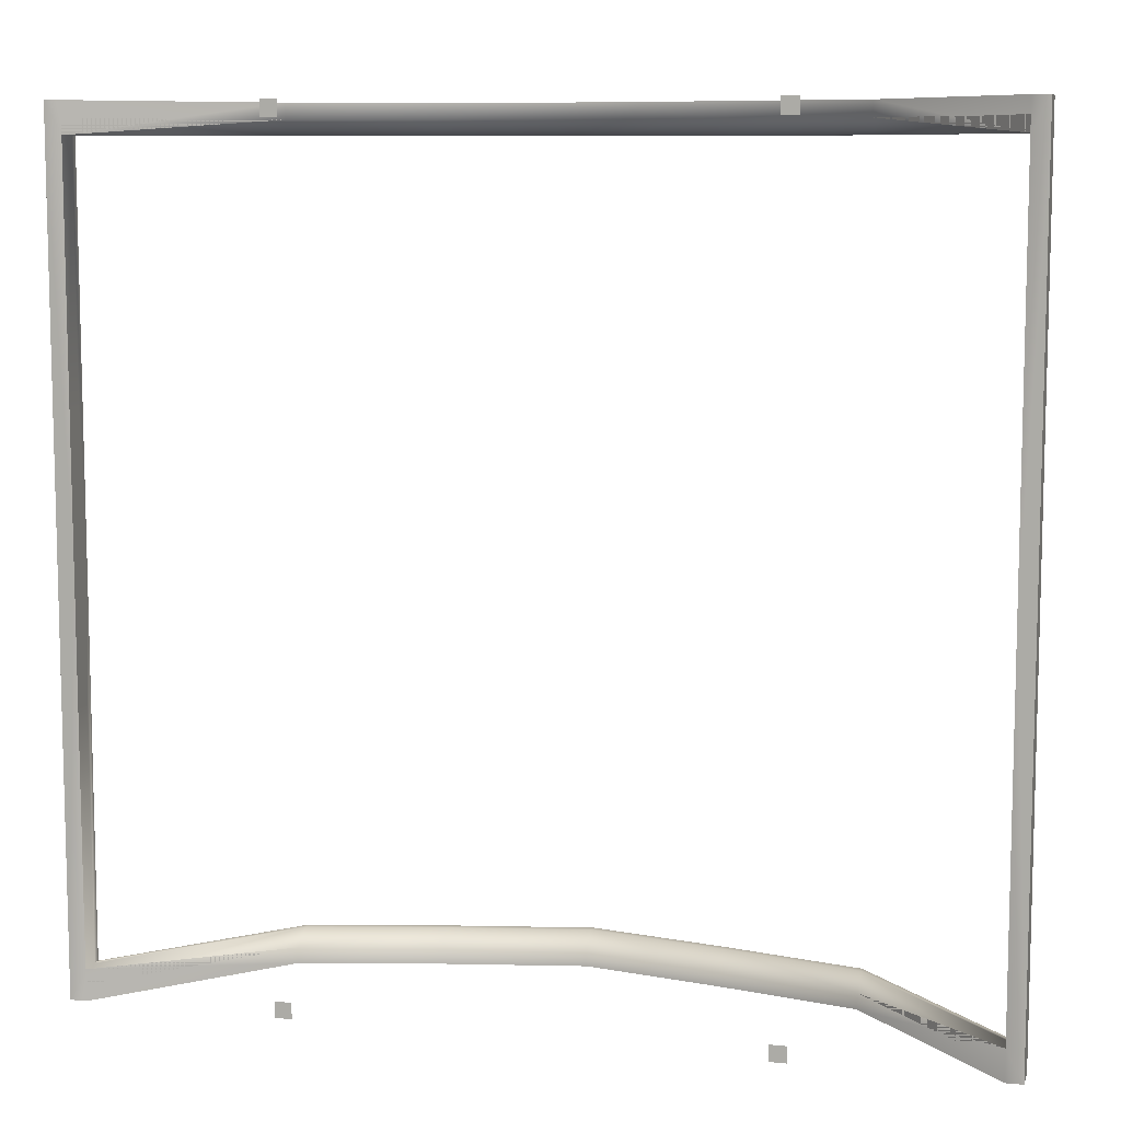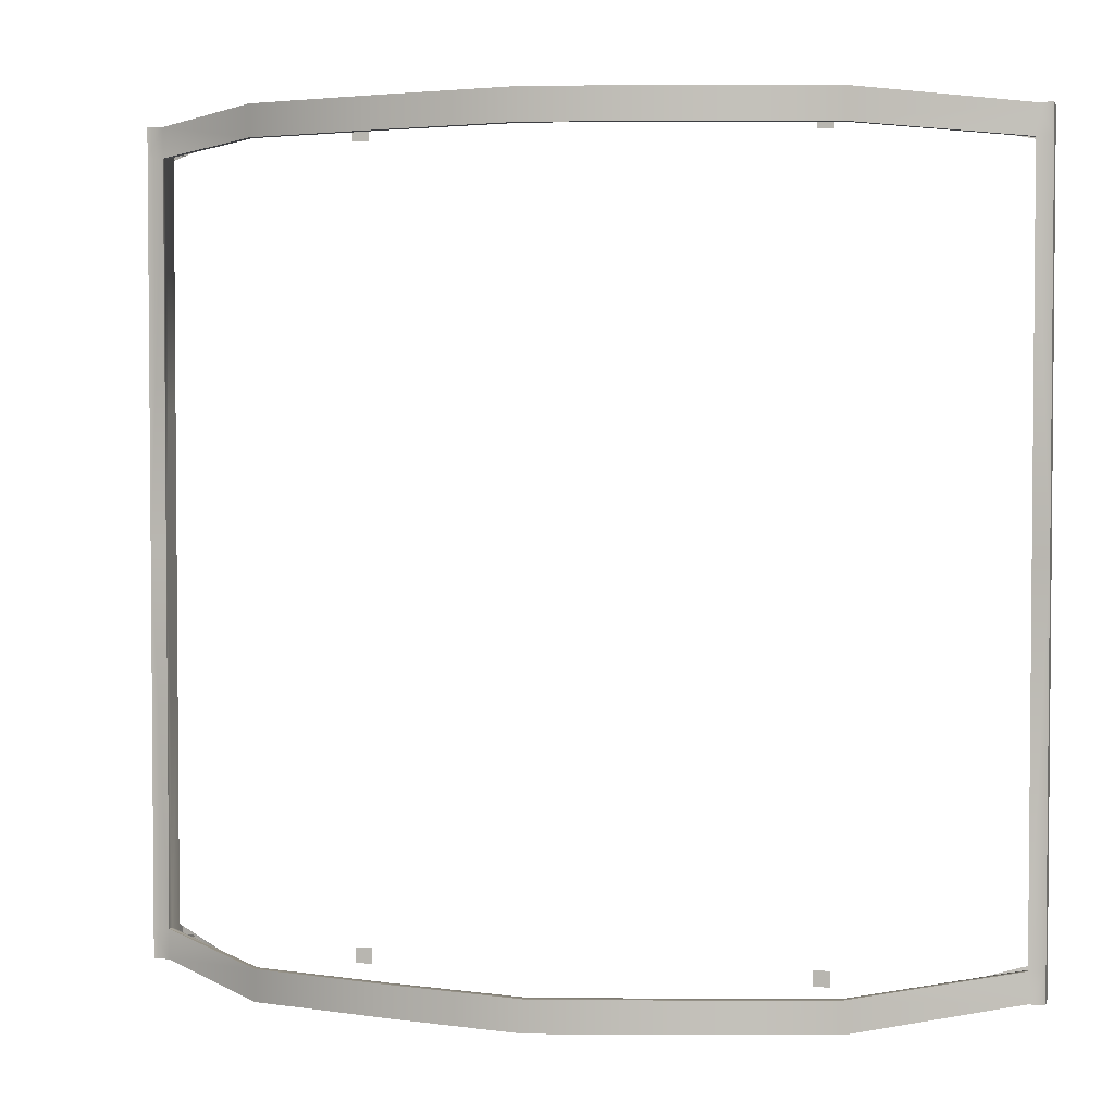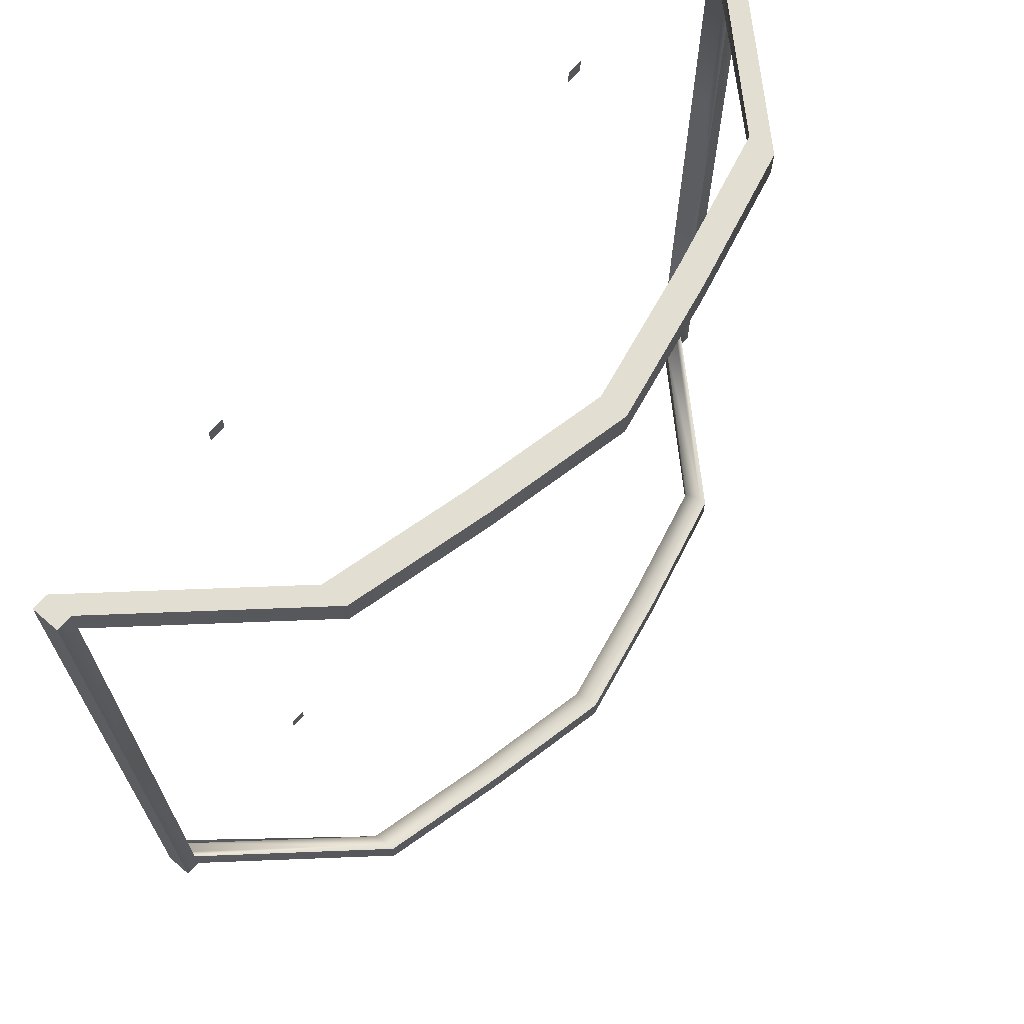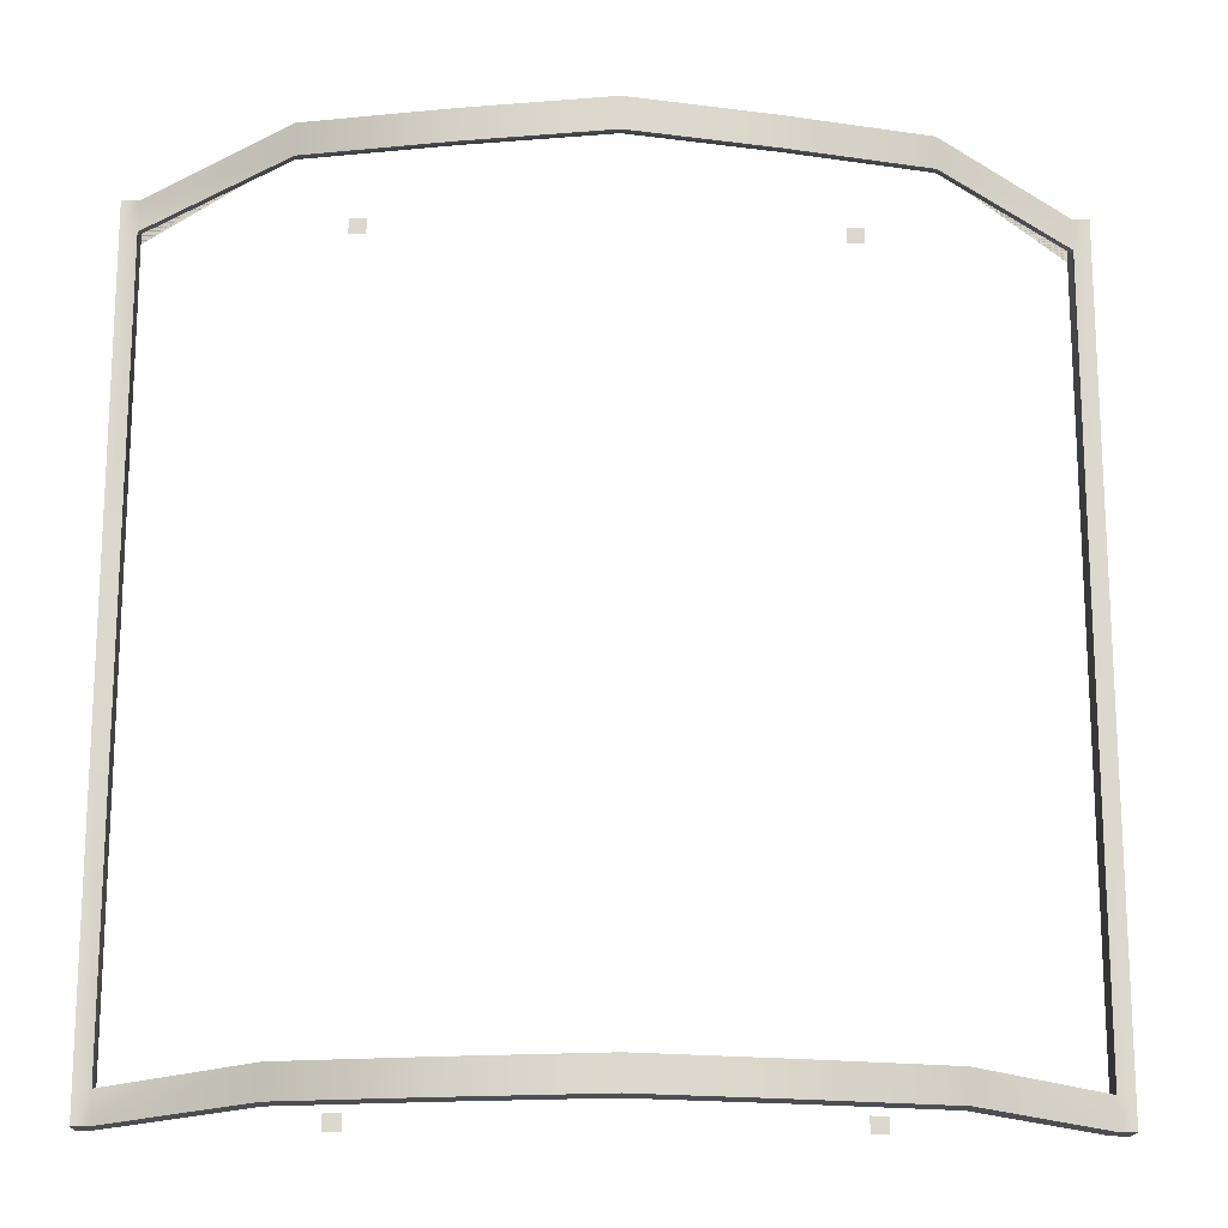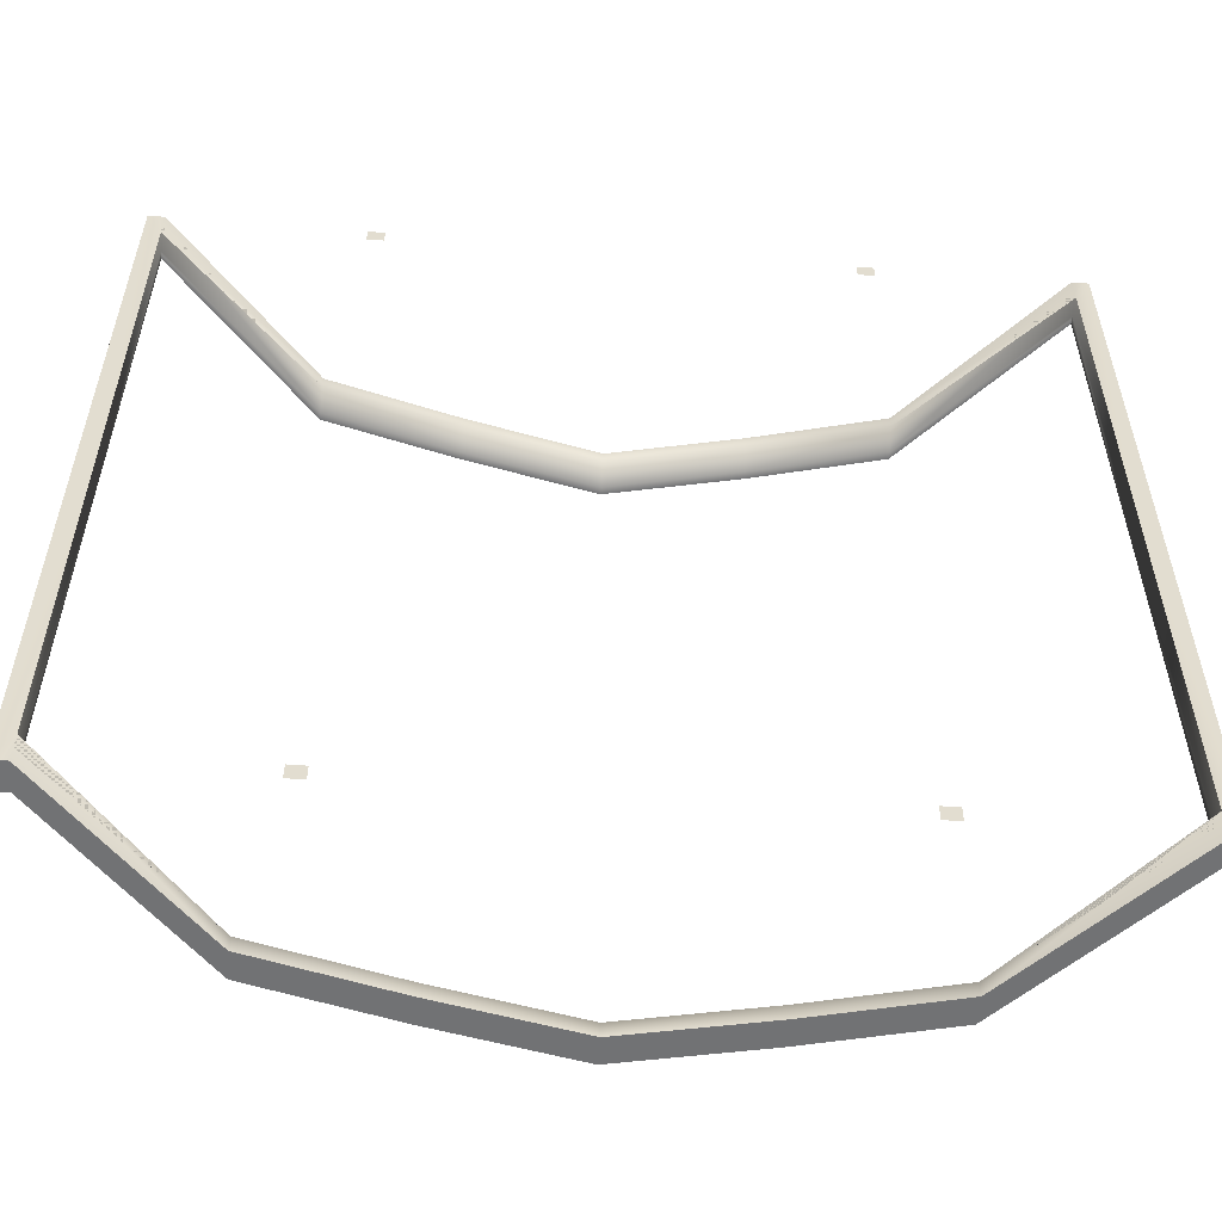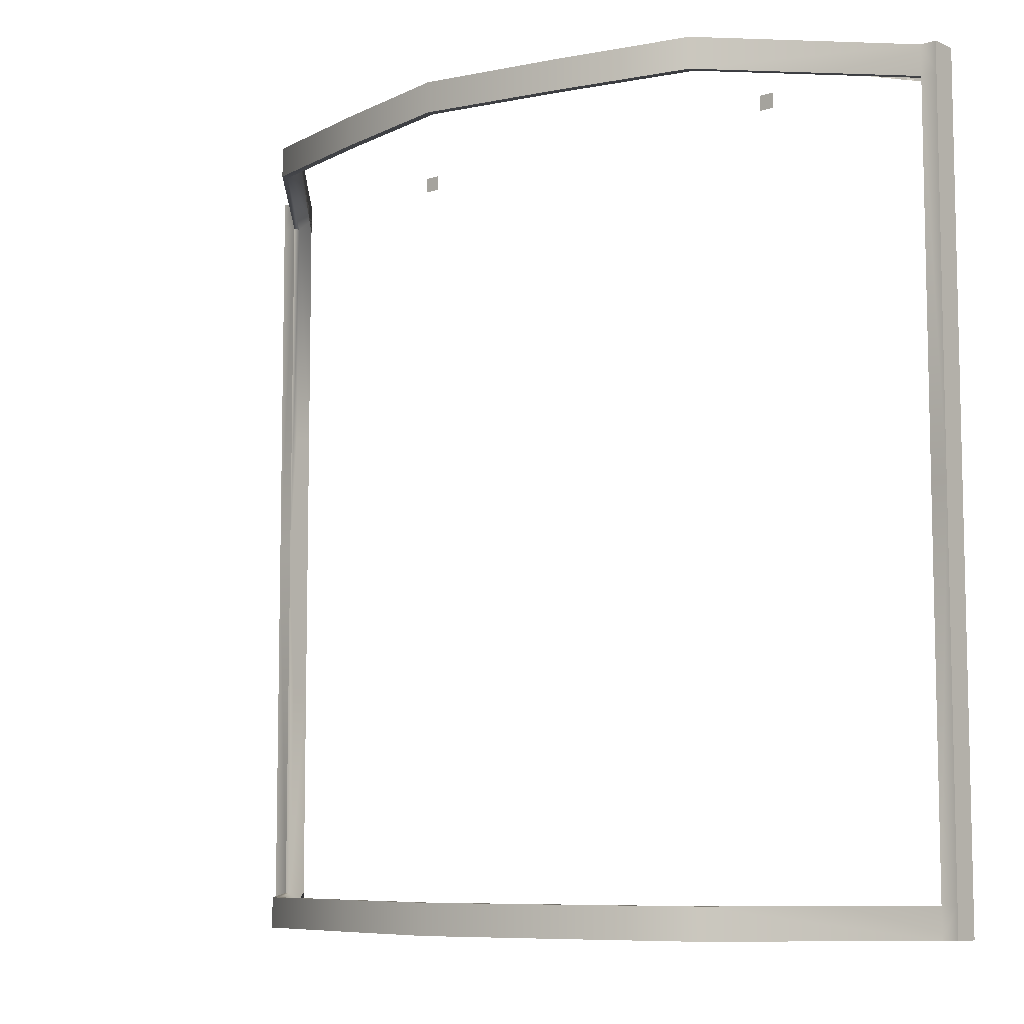
<metadata>
{"format":"obj","ext":"obj","renderer":"f3d","projection":"perspective","resolution":1024,"background":"white","views":[{"elev":8.8,"azim":-165.1,"up":"+Y"},{"elev":3.0,"azim":13.8,"up":"+Y"},{"elev":68.0,"azim":-49.1,"up":"+Y"},{"elev":-17.1,"azim":-2.7,"up":"+Y"},{"elev":-55.6,"azim":175.4,"up":"+Y"},{"elev":-7.9,"azim":41.3,"up":"+Y"}]}
</metadata>
<code>
g CurvedRoofStrut
v 4.26 1.354 4
v 4.26 0 4
v 4.26 3.85 4
v 4.26 3.85 4
v 4.26 4 4
v 4.26 4 4
v 4.26 3.85 4
v 2.751 4 5.611
v -4.26 1.354 4
v -4.26 4 4
v -4.26 3.85 4
v -4.26 3.85 4
v -4.26 0 4
v -4.26 4 4
v -2.751 4 5.611
v -4.26 3.85 4
v 4.26 -1.354 4
v 4.26 -4 4
v 4.26 -3.85 4
v 4.26 -3.85 4
v 4.26 0 4
v 4.26 -4 4
v 2.751 -4 5.611
v 4.26 -3.85 4
v -4.26 -1.354 4
v -4.26 0 4
v -4.26 -3.85 4
v -4.26 -3.85 4
v -4.26 -4 4
v -4.26 -4 4
v -4.26 -3.85 4
v -2.751 -4 5.611
v 4.26 1.354 4
v 4.26 4 4
v 4.26 3.85 4.199
v 4.26 1.354 4.199
v 4.26 1.354 4.199
v 4.26 0 4
v 4.26 1.354 4
v 4.26 0 4.278
v 4.26 -1.354 4.199
v 4.26 -1.354 4
v 4.26 3.85 4.199
v 4.26 3.85 4.278
v 4.26 0 4.278
v 4.26 1.354 4.199
v 2.751 3.85 5.889
v 4.26 4.158 4.278
v 4.26 3.85 4.278
v 2.751 4.158 5.889
v 1.377 3.85 6.227
v 1.377 4.158 6.227
v 0 3.85 6.516
v 0 4.158 6.516
v 4.26 3.85 4
v 4.425 4.158 4
v 4.26 4.158 4
v 4.425 3.85 4
v 4.26 0 4
v 4.425 0 4
v 4.26 3.85 4
v 4.26 4.158 4
v 2.751 4.158 5.611
v 2.751 4 5.611
v 1.377 4.158 5.949
v 1.377 4 5.949
v 0 4.158 6.238
v 0 4 6.238
v 1.377 4.158 5.949
v 0 4.158 6.516
v 0 4.158 6.238
v 1.377 4.158 6.227
v 2.751 4.158 5.611
v 2.751 4.158 5.889
v 4.26 4.158 4
v 4.26 4.158 4.278
v 4.425 4.158 4.278
v 4.425 4.158 4
v 4.425 0 4
v 4.425 0 4.278
v 4.425 3.85 4.278
v 4.425 3.85 4
v 4.425 4.158 4
v 4.425 4.158 4.278
v 4.26 3.85 4.278
v 4.425 0 4.278
v 4.26 0 4.278
v 4.425 3.85 4.278
v 4.26 4.158 4.278
v 4.425 4.158 4.278
v 2.215 4 4
v 2.379 4 4
v 2.379 4.158 4
v 2.215 4.158 4
v -4.26 1.354 4
v -4.26 1.354 4.199
v -4.26 3.85 4.199
v -4.26 4 4
v -4.26 1.354 4.199
v -4.26 1.354 4
v -4.26 0 4
v -4.26 0 4.278
v -4.26 -1.354 4.199
v -4.26 -1.354 4
v -4.26 3.85 4.199
v -4.26 1.354 4.199
v -4.26 0 4.278
v -4.26 3.85 4.278
v -2.751 3.85 5.889
v -4.26 3.85 4.278
v -4.26 4.158 4.278
v -2.751 4.158 5.889
v -1.377 3.85 6.227
v -1.377 4.158 6.227
v 0 3.85 6.516
v 0 4.158 6.516
v -4.26 3.85 4
v -4.26 4.158 4
v -4.425 4.158 4
v -4.425 3.85 4
v -4.26 0 4
v -4.425 0 4
v -4.26 3.85 4
v -2.751 4.158 5.611
v -4.26 4.158 4
v -2.751 4 5.611
v -1.377 4.158 5.949
v -1.377 4 5.949
v 0 4.158 6.238
v 0 4 6.238
v -1.377 4.158 5.949
v 0 4.158 6.238
v 0 4.158 6.516
v -1.377 4.158 6.227
v -2.751 4.158 5.611
v -2.751 4.158 5.889
v -4.26 4.158 4
v -4.26 4.158 4.278
v -4.425 4.158 4.278
v -4.425 4.158 4
v -4.425 0 4
v -4.425 3.85 4.278
v -4.425 0 4.278
v -4.425 3.85 4
v -4.425 4.158 4
v -4.425 4.158 4.278
v -4.26 3.85 4.278
v -4.26 0 4.278
v -4.425 0 4.278
v -4.425 3.85 4.278
v -4.26 4.158 4.278
v -4.425 4.158 4.278
v -2.215 4 4
v -2.215 4.158 4
v -2.379 4.158 4
v -2.379 4 4
v 4.26 -1.354 4
v 4.26 -1.354 4.199
v 4.26 -3.85 4.199
v 4.26 -4 4
v 4.26 -3.85 4.199
v 4.26 -1.354 4.199
v 4.26 0 4.278
v 4.26 -3.85 4.278
v 2.751 -3.85 5.889
v 4.26 -3.85 4.278
v 4.26 -4.158 4.278
v 2.751 -4.158 5.889
v 1.377 -3.85 6.227
v 1.377 -4.158 6.227
v 0 -3.85 6.516
v 0 -4.158 6.516
v 4.26 -3.85 4
v 4.26 -4.158 4
v 4.425 -4.158 4
v 4.425 -3.85 4
v 4.26 0 4
v 4.425 0 4
v 4.26 -3.85 4
v 2.751 -4.158 5.611
v 4.26 -4.158 4
v 2.751 -4 5.611
v 1.377 -4.158 5.949
v 1.377 -4 5.949
v 0 -4.158 6.238
v 0 -4 6.238
v 1.377 -4.158 5.949
v 0 -4.158 6.238
v 0 -4.158 6.516
v 1.377 -4.158 6.227
v 2.751 -4.158 5.611
v 2.751 -4.158 5.889
v 4.26 -4.158 4
v 4.26 -4.158 4.278
v 4.425 -4.158 4.278
v 4.425 -4.158 4
v 4.425 0 4
v 4.425 -3.85 4.278
v 4.425 0 4.278
v 4.425 -3.85 4
v 4.425 -4.158 4
v 4.425 -4.158 4.278
v 4.26 -3.85 4.278
v 4.26 0 4.278
v 4.425 0 4.278
v 4.425 -3.85 4.278
v 4.26 -4.158 4.278
v 4.425 -4.158 4.278
v 2.215 -4 4
v 2.215 -4.158 4
v 2.379 -4.158 4
v 2.379 -4 4
v -4.26 -1.354 4
v -4.26 -4 4
v -4.26 -3.85 4.199
v -4.26 -1.354 4.199
v -4.26 -3.85 4.199
v -4.26 -3.85 4.278
v -4.26 0 4.278
v -4.26 -1.354 4.199
v -2.751 -3.85 5.889
v -4.26 -4.158 4.278
v -4.26 -3.85 4.278
v -2.751 -4.158 5.889
v -1.377 -3.85 6.227
v -1.377 -4.158 6.227
v 0 -3.85 6.516
v 0 -4.158 6.516
v -4.26 -3.85 4
v -4.425 -4.158 4
v -4.26 -4.158 4
v -4.425 -3.85 4
v -4.26 0 4
v -4.425 0 4
v -4.26 -3.85 4
v -4.26 -4.158 4
v -2.751 -4.158 5.611
v -2.751 -4 5.611
v -1.377 -4.158 5.949
v -1.377 -4 5.949
v 0 -4.158 6.238
v 0 -4 6.238
v -1.377 -4.158 5.949
v 0 -4.158 6.516
v 0 -4.158 6.238
v -1.377 -4.158 6.227
v -2.751 -4.158 5.611
v -2.751 -4.158 5.889
v -4.26 -4.158 4
v -4.26 -4.158 4.278
v -4.425 -4.158 4.278
v -4.425 -4.158 4
v -4.425 0 4
v -4.425 0 4.278
v -4.425 -3.85 4.278
v -4.425 -3.85 4
v -4.425 -4.158 4
v -4.425 -4.158 4.278
v -4.26 -3.85 4.278
v -4.425 0 4.278
v -4.26 0 4.278
v -4.425 -3.85 4.278
v -4.26 -4.158 4.278
v -4.425 -4.158 4.278
v -2.215 -4 4
v -2.379 -4 4
v -2.379 -4.158 4
v -2.215 -4.158 4
v 1.377 4 5.949
v 0 4 6.238
v 0 3.85 6.437
v -1.377 4 5.949
v 1.377 3.85 6.147
v 2.751 4 5.611
v -1.377 3.85 6.147
v -2.751 4 5.611
v 2.751 3.85 5.81
v 4.26 4 4
v 4.26 3.85 4.199
v 4.26 3.85 4.278
v 2.751 3.85 5.889
v 1.377 3.85 6.227
v 0 3.85 6.516
v -1.377 3.85 6.227
v -2.751 3.85 5.889
v -2.751 3.85 5.81
v -4.26 4 4
v -4.26 3.85 4.278
v -4.26 3.85 4.199
v 1.377 -4 5.949
v 0 -3.85 6.437
v 0 -4 6.238
v -1.377 -4 5.949
v 1.377 -3.85 6.147
v 2.751 -4 5.611
v -1.377 -3.85 6.147
v -2.751 -4 5.611
v 2.751 -3.85 5.81
v 4.26 -4 4
v 4.26 -3.85 4.199
v 4.26 -3.85 4.278
v 2.751 -3.85 5.889
v 1.377 -3.85 6.227
v 0 -3.85 6.516
v -1.377 -3.85 6.227
v -2.751 -3.85 5.889
v -2.751 -3.85 5.81
v -4.26 -4 4
v -4.26 -3.85 4.278
v -4.26 -3.85 4.199
g CurvedRoofStrut_0
f 3 2 1
f 5 4 1
f 8 7 6
f 11 10 9
f 13 12 9
f 16 15 14
f 19 18 17
f 21 20 17
f 24 23 22
f 27 26 25
f 29 28 25
f 32 31 30
f 35 34 33
f 36 35 33
f 39 38 37
f 38 40 37
f 40 38 41
f 38 42 41
f 45 44 43
f 46 45 43
f 49 48 47
f 48 50 47
f 47 50 51
f 50 52 51
f 51 52 53
f 52 54 53
f 57 56 55
f 56 58 55
f 55 58 59
f 58 60 59
f 63 62 61
f 64 63 61
f 65 63 64
f 66 65 64
f 67 65 66
f 68 67 66
f 71 70 69
f 70 72 69
f 69 72 73
f 72 74 73
f 73 74 75
f 74 76 75
f 76 77 75
f 77 78 75
f 81 80 79
f 82 81 79
f 82 83 81
f 83 84 81
f 87 86 85
f 86 88 85
f 85 88 89
f 88 90 89
f 93 92 91
f 94 93 91
f 97 96 95
f 98 97 95
f 101 100 99
f 102 101 99
f 101 102 103
f 104 101 103
f 107 106 105
f 108 107 105
f 111 110 109
f 112 111 109
f 112 109 113
f 114 112 113
f 114 113 115
f 116 114 115
f 119 118 117
f 120 119 117
f 120 117 121
f 122 120 121
f 125 124 123
f 124 126 123
f 124 127 126
f 127 128 126
f 127 129 128
f 129 130 128
f 133 132 131
f 134 133 131
f 134 131 135
f 136 134 135
f 136 135 137
f 138 136 137
f 139 138 137
f 140 139 137
f 143 142 141
f 142 144 141
f 145 144 142
f 146 145 142
f 149 148 147
f 150 149 147
f 150 147 151
f 152 150 151
f 155 154 153
f 156 155 153
f 159 158 157
f 160 159 157
f 163 162 161
f 164 163 161
f 167 166 165
f 168 167 165
f 168 165 169
f 170 168 169
f 170 169 171
f 172 170 171
f 175 174 173
f 176 175 173
f 176 173 177
f 178 176 177
f 181 180 179
f 180 182 179
f 180 183 182
f 183 184 182
f 183 185 184
f 185 186 184
f 189 188 187
f 190 189 187
f 190 187 191
f 192 190 191
f 192 191 193
f 194 192 193
f 195 194 193
f 196 195 193
f 199 198 197
f 198 200 197
f 201 200 198
f 202 201 198
f 205 204 203
f 206 205 203
f 206 203 207
f 208 206 207
f 211 210 209
f 212 211 209
f 215 214 213
f 216 215 213
f 219 218 217
f 220 219 217
f 223 222 221
f 222 224 221
f 221 224 225
f 224 226 225
f 225 226 227
f 226 228 227
f 231 230 229
f 230 232 229
f 229 232 233
f 232 234 233
f 237 236 235
f 238 237 235
f 239 237 238
f 240 239 238
f 241 239 240
f 242 241 240
f 245 244 243
f 244 246 243
f 243 246 247
f 246 248 247
f 247 248 249
f 248 250 249
f 250 251 249
f 251 252 249
f 255 254 253
f 256 255 253
f 256 257 255
f 257 258 255
f 261 260 259
f 260 262 259
f 259 262 263
f 262 264 263
f 267 266 265
f 268 267 265
f 271 270 269
f 270 271 272
f 273 271 269
f 273 269 274
f 271 275 272
f 272 275 276
f 277 273 274
f 277 274 278
f 279 277 278
f 279 280 277
f 280 281 277
f 277 281 273
f 281 282 273
f 273 282 271
f 282 283 271
f 283 284 271
f 284 275 271
f 284 285 275
f 275 286 276
f 285 286 275
f 276 286 287
f 285 288 286
f 286 289 287
f 288 289 286
f 292 291 290
f 291 292 293
f 291 294 290
f 290 294 295
f 296 291 293
f 296 293 297
f 294 298 295
f 295 298 299
f 298 300 299
f 301 300 298
f 302 301 298
f 302 298 294
f 303 302 294
f 303 294 291
f 304 303 291
f 305 304 291
f 296 305 291
f 306 305 296
f 307 296 297
f 307 306 296
f 307 297 308
f 309 306 307
f 310 307 308
f 310 309 307

</code>
